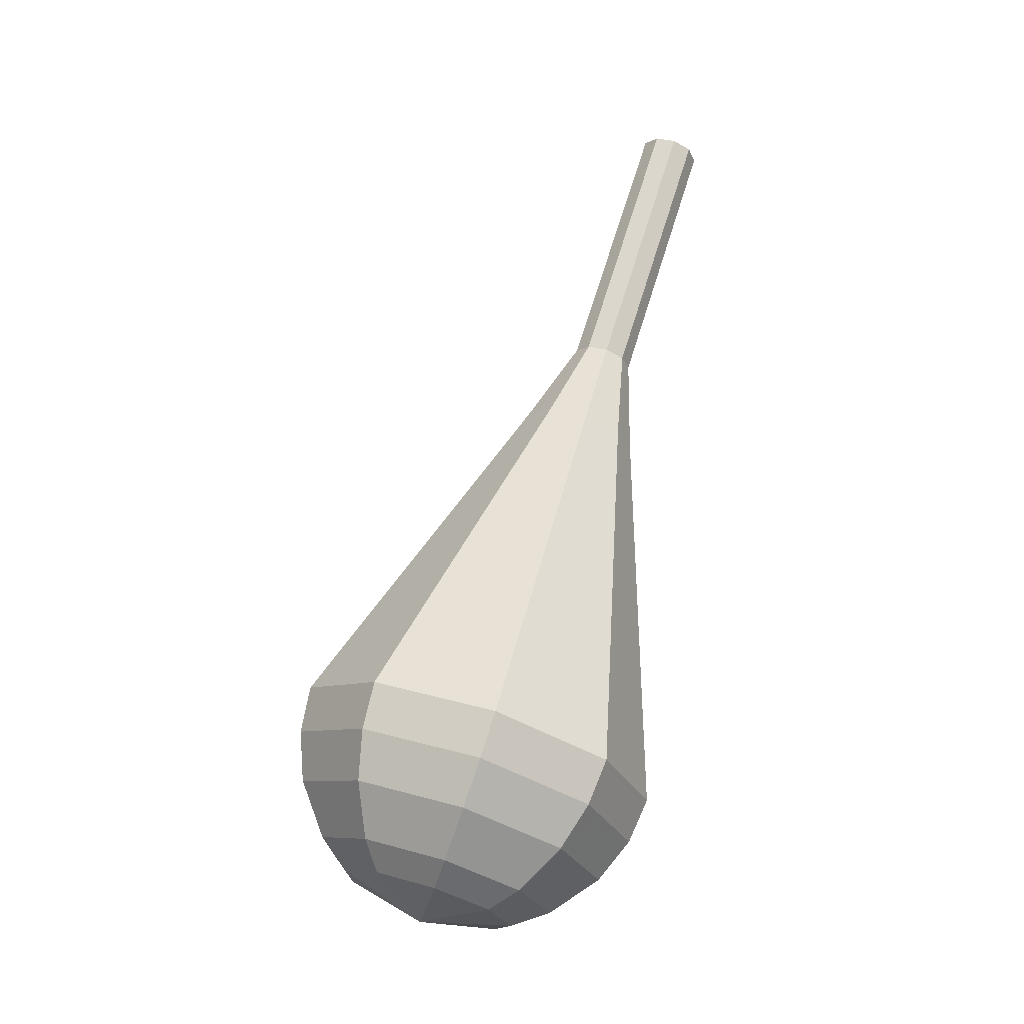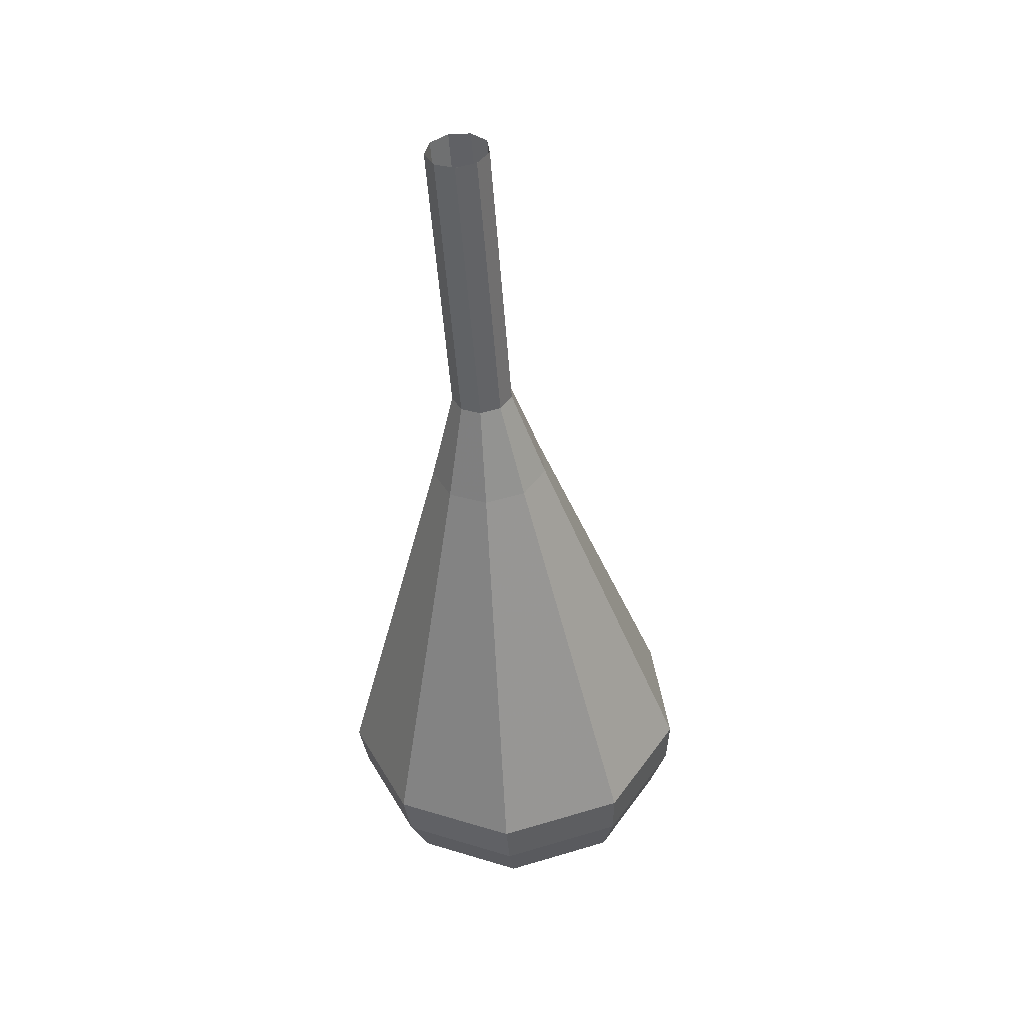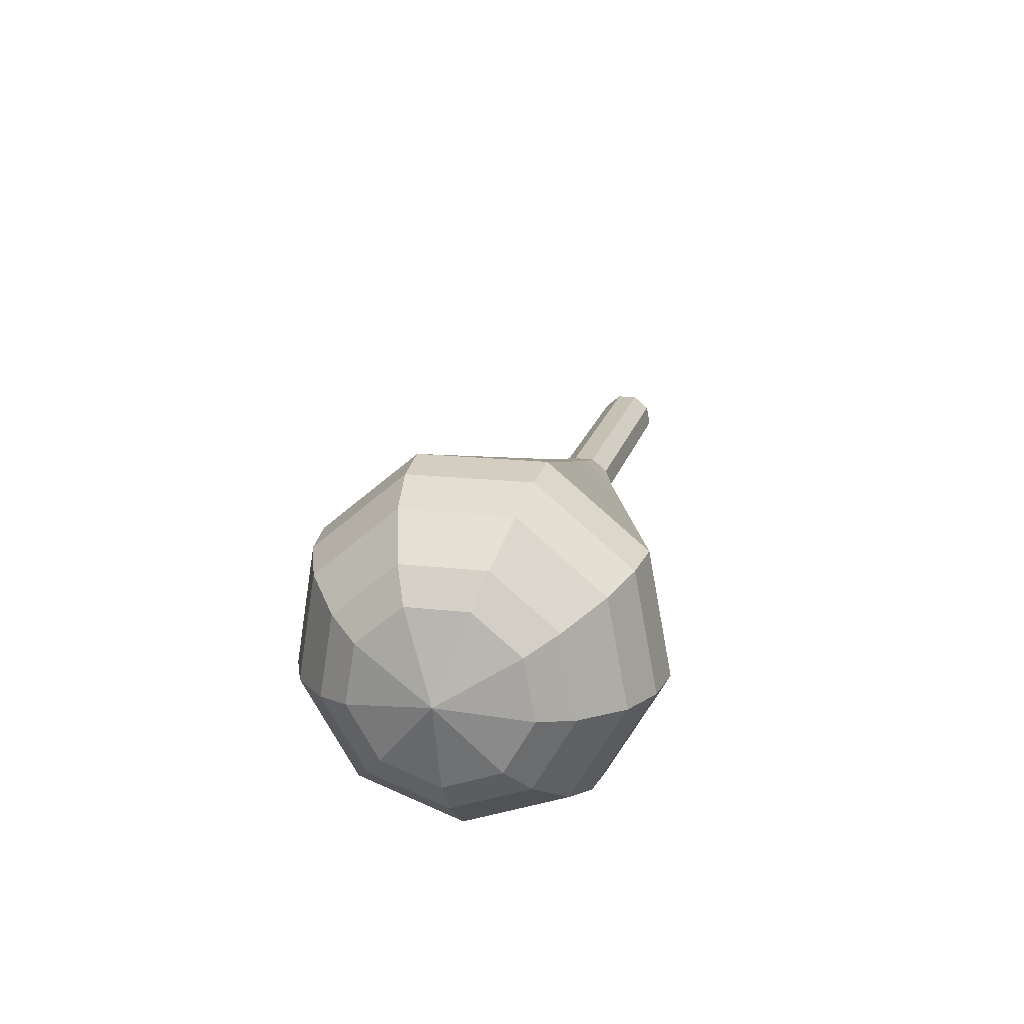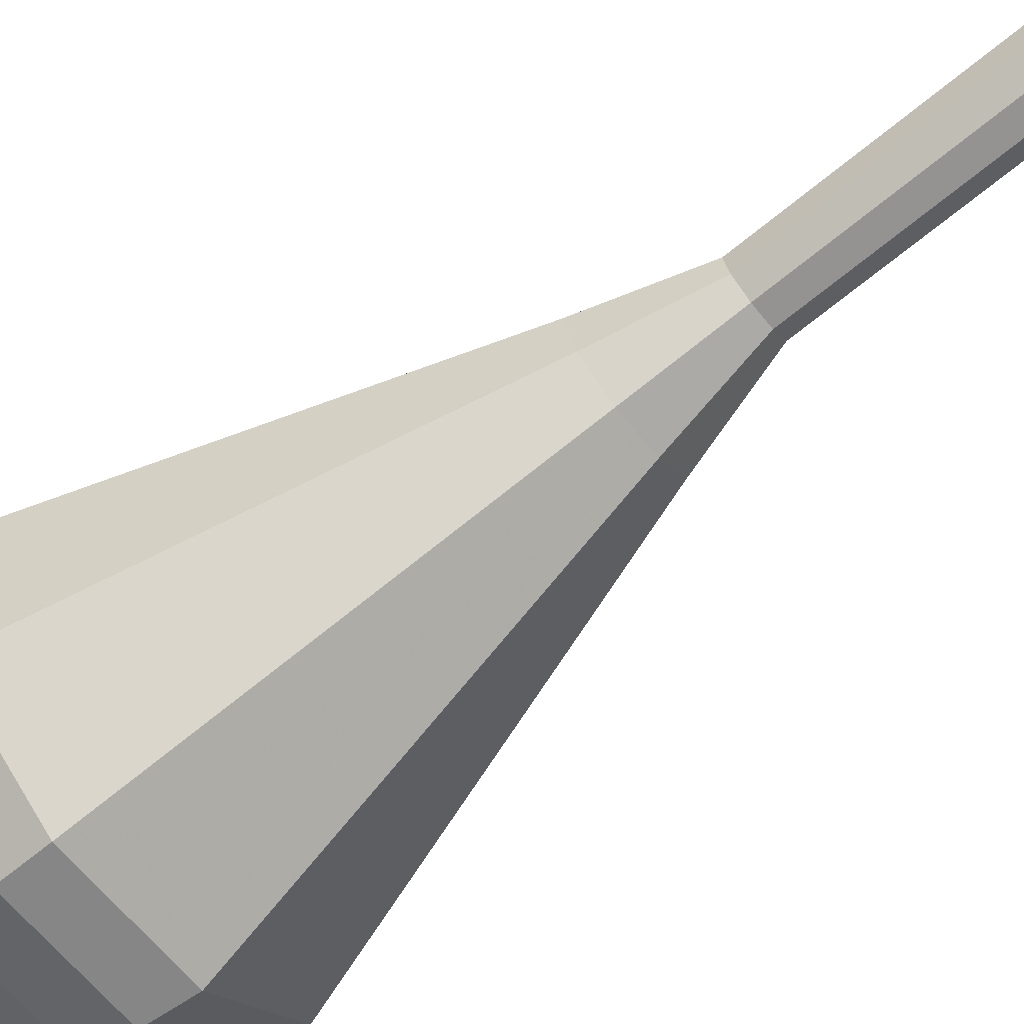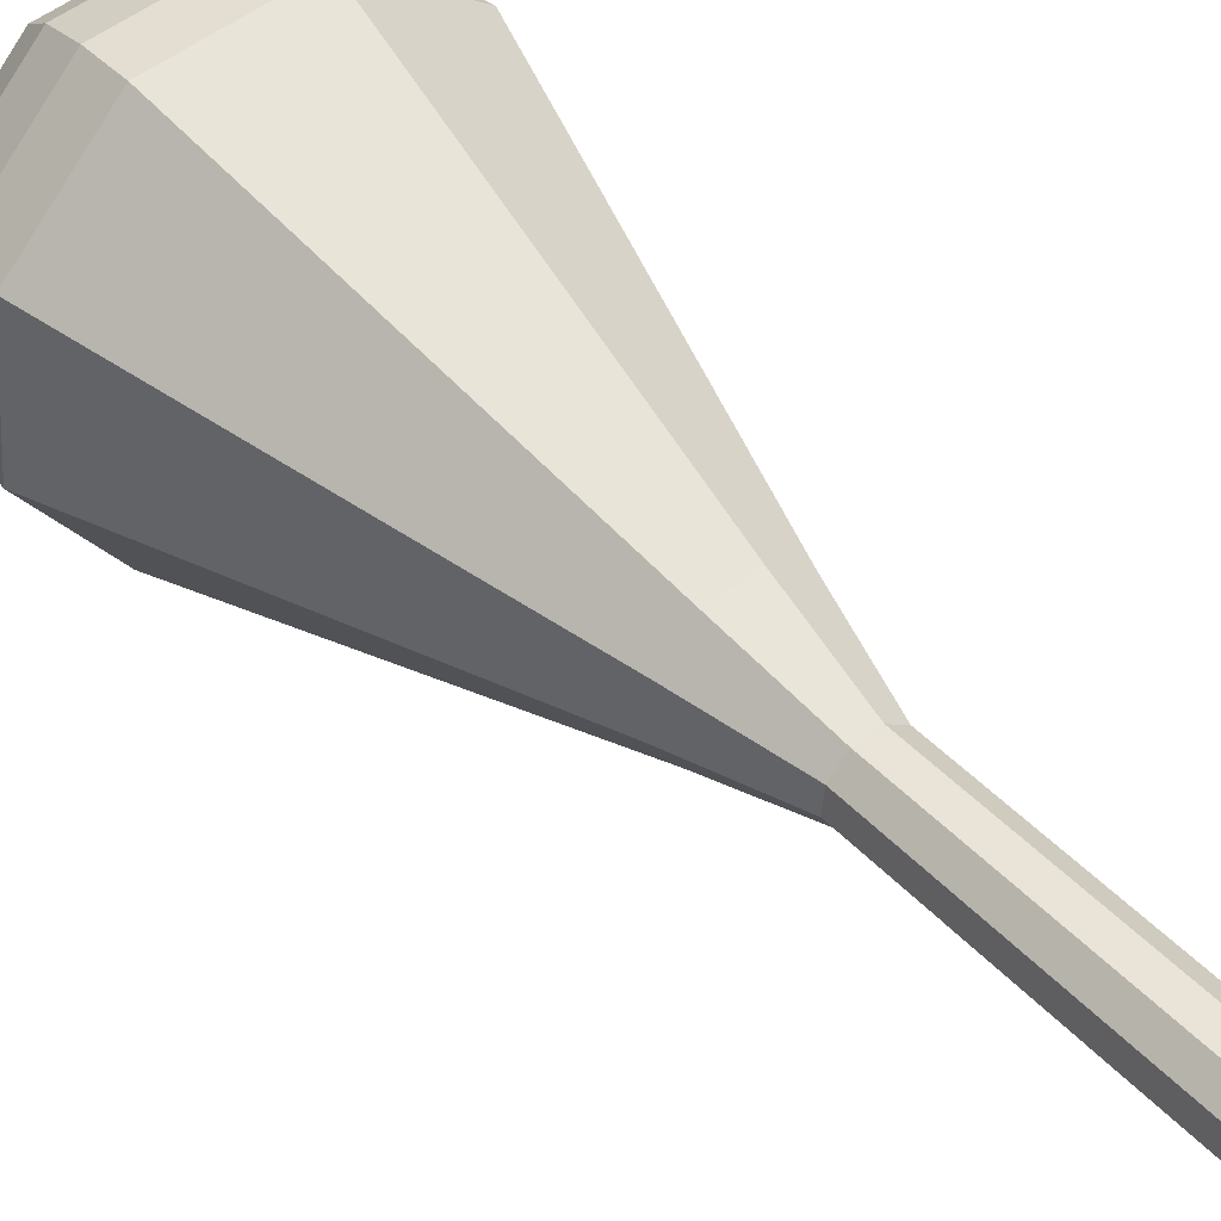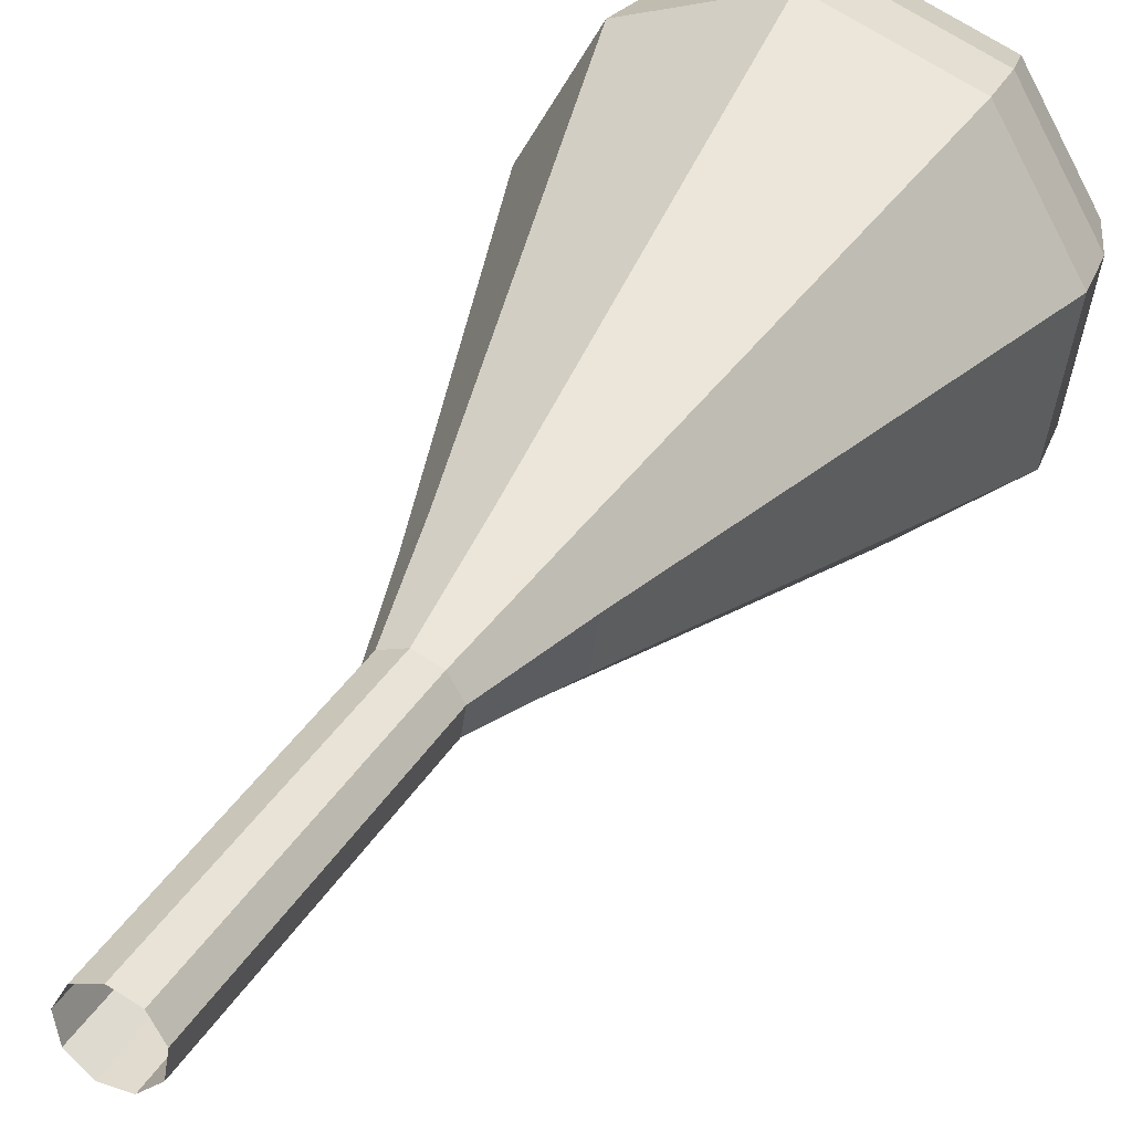
<metadata>
{"format":"obj","ext":"obj","renderer":"f3d","projection":"perspective","resolution":1024,"background":"white","views":[{"elev":-24.9,"azim":102.1,"up":"+Z"},{"elev":23.9,"azim":-166.5,"up":"+Z"},{"elev":-59.8,"azim":52.0,"up":"+Z"},{"elev":79.4,"azim":-125.1,"up":"+Y"},{"elev":67.7,"azim":-41.8,"up":"+Y"},{"elev":54.0,"azim":27.7,"up":"+Y"}]}
</metadata>
<code>
g tube1
v 124.8 140.3 113.1
v 125.1 141 112.8
v 125.8 141.4 112.7
v 126.6 141.3 112.7
v 127.2 140.7 112.9
v 127.2 139.8 113.2
v 126.6 139.2 113.4
v 125.8 139.1 113.5
v 125.1 139.5 113.3
v 124.8 140.3 113.1
v 124.8 140.3 113.1
v 125.1 141 112.8
v 125.8 141.4 112.7
v 126.6 141.3 112.7
v 127.2 140.7 112.9
v 127.2 139.8 113.2
v 126.6 139.2 113.4
v 125.8 139.1 113.4
v 125.1 139.5 113.3
v 124.8 140.3 113.1
v 124.8 139.1 109.4
v 125.1 139.9 109.2
v 125.8 140.3 109.1
v 126.6 140.1 109.1
v 127.2 139.5 109.3
v 127.2 138.7 109.6
v 126.6 138.1 109.8
v 125.8 137.9 109.8
v 125.1 138.3 109.7
v 124.8 139.1 109.4
v 124.8 137.9 105.8
v 125.1 138.7 105.6
v 125.8 139.1 105.4
v 126.6 139 105.5
v 127.2 138.3 105.7
v 127.2 137.5 105.9
v 126.6 136.9 106.1
v 125.8 136.8 106.2
v 125.1 137.2 106.1
v 124.8 137.9 105.8
v 124.8 136.8 102.2
v 125.1 137.5 101.9
v 125.8 138 101.8
v 126.6 137.8 101.8
v 127.2 137.2 102
v 127.2 136.4 102.3
v 126.6 135.8 102.5
v 125.8 135.6 102.5
v 125 136 102.4
v 124.8 136.8 102.2
v 123.6 135.6 98.54
v 124.2 137.1 98.07
v 125.6 137.9 97.82
v 127.2 137.6 97.9
v 128.3 136.4 98.29
v 128.3 134.8 98.79
v 127.2 133.6 99.17
v 125.6 133.4 99.26
v 124.2 134.1 99.01
v 123.6 135.6 98.54
v 121 133.3 91.27
v 122.2 136.4 90.3
v 125.1 138 89.79
v 128.5 137.4 89.97
v 130.7 134.9 90.75
v 130.7 131.7 91.78
v 128.5 129.2 92.57
v 125.1 128.7 92.75
v 122.2 130.3 92.24
v 121 133.3 91.27
v 118.5 131 84
v 120.3 135.6 82.54
v 124.7 138 81.76
v 129.8 137.2 82.03
v 133.1 133.4 83.22
v 133 128.5 84.78
v 129.7 124.8 85.97
v 124.7 124 86.24
v 120.2 126.4 85.46
v 118.5 131 84
v 118.7 130.4 82.21
v 120.4 134.9 80.8
v 124.7 137.2 80.04
v 129.6 136.4 80.31
v 132.8 132.8 81.46
v 132.8 128.1 82.97
v 129.6 124.4 84.12
v 124.7 123.6 84.38
v 120.4 126 83.63
v 118.7 130.4 82.21
v 119.5 129.9 80.43
v 121 133.8 79.16
v 124.9 136 78.49
v 129.3 135.2 78.72
v 132.1 132 79.75
v 132.1 127.7 81.1
v 129.2 124.5 82.13
v 124.9 123.8 82.37
v 121 125.9 81.69
v 119.5 129.9 80.43
v 121 129.3 78.64
v 122.2 132.3 77.67
v 125.1 134 77.16
v 128.5 133.4 77.34
v 130.7 130.9 78.13
v 130.7 127.7 79.15
v 128.5 125.2 79.94
v 125.1 124.6 80.12
v 122.2 126.3 79.61
v 121 129.3 78.64
v 122.4 129 77.75
v 123.2 131.2 77.04
v 125.4 132.4 76.66
v 127.8 132 76.79
v 129.4 130.2 77.37
v 129.4 127.8 78.12
v 127.8 126 78.7
v 125.4 125.6 78.83
v 123.2 126.8 78.45
v 122.4 129 77.75
v 126 128.7 76.85
v 126 128.7 76.85
v 126 128.7 76.85
v 126 128.7 76.85
v 126 128.7 76.85
v 126 128.7 76.85
v 126 128.7 76.85
v 126 128.7 76.85
v 126 128.7 76.85
v 126 128.7 76.85
f 1 2 12
f 12 11 1
f 2 3 13
f 13 12 2
f 3 4 14
f 14 13 3
f 4 5 15
f 15 14 4
f 5 6 16
f 16 15 5
f 6 7 17
f 17 16 6
f 7 8 18
f 18 17 7
f 8 9 19
f 19 18 8
f 9 10 20
f 20 19 9
f 11 12 22
f 22 21 11
f 12 13 23
f 23 22 12
f 13 14 24
f 24 23 13
f 14 15 25
f 25 24 14
f 15 16 26
f 26 25 15
f 16 17 27
f 27 26 16
f 17 18 28
f 28 27 17
f 18 19 29
f 29 28 18
f 19 20 30
f 30 29 19
f 21 22 32
f 32 31 21
f 22 23 33
f 33 32 22
f 23 24 34
f 34 33 23
f 24 25 35
f 35 34 24
f 25 26 36
f 36 35 25
f 26 27 37
f 37 36 26
f 27 28 38
f 38 37 27
f 28 29 39
f 39 38 28
f 29 30 40
f 40 39 29
f 31 32 42
f 42 41 31
f 32 33 43
f 43 42 32
f 33 34 44
f 44 43 33
f 34 35 45
f 45 44 34
f 35 36 46
f 46 45 35
f 36 37 47
f 47 46 36
f 37 38 48
f 48 47 37
f 38 39 49
f 49 48 38
f 39 40 50
f 50 49 39
f 41 42 52
f 52 51 41
f 42 43 53
f 53 52 42
f 43 44 54
f 54 53 43
f 44 45 55
f 55 54 44
f 45 46 56
f 56 55 45
f 46 47 57
f 57 56 46
f 47 48 58
f 58 57 47
f 48 49 59
f 59 58 48
f 49 50 60
f 60 59 49
f 51 52 62
f 62 61 51
f 52 53 63
f 63 62 52
f 53 54 64
f 64 63 53
f 54 55 65
f 65 64 54
f 55 56 66
f 66 65 55
f 56 57 67
f 67 66 56
f 57 58 68
f 68 67 57
f 58 59 69
f 69 68 58
f 59 60 70
f 70 69 59
f 61 62 72
f 72 71 61
f 62 63 73
f 73 72 62
f 63 64 74
f 74 73 63
f 64 65 75
f 75 74 64
f 65 66 76
f 76 75 65
f 66 67 77
f 77 76 66
f 67 68 78
f 78 77 67
f 68 69 79
f 79 78 68
f 69 70 80
f 80 79 69
f 71 72 82
f 82 81 71
f 72 73 83
f 83 82 72
f 73 74 84
f 84 83 73
f 74 75 85
f 85 84 74
f 75 76 86
f 86 85 75
f 76 77 87
f 87 86 76
f 77 78 88
f 88 87 77
f 78 79 89
f 89 88 78
f 79 80 90
f 90 89 79
f 81 82 92
f 92 91 81
f 82 83 93
f 93 92 82
f 83 84 94
f 94 93 83
f 84 85 95
f 95 94 84
f 85 86 96
f 96 95 85
f 86 87 97
f 97 96 86
f 87 88 98
f 98 97 87
f 88 89 99
f 99 98 88
f 89 90 100
f 100 99 89
f 91 92 102
f 102 101 91
f 92 93 103
f 103 102 92
f 93 94 104
f 104 103 93
f 94 95 105
f 105 104 94
f 95 96 106
f 106 105 95
f 96 97 107
f 107 106 96
f 97 98 108
f 108 107 97
f 98 99 109
f 109 108 98
f 99 100 110
f 110 109 99
f 101 102 112
f 112 111 101
f 102 103 113
f 113 112 102
f 103 104 114
f 114 113 103
f 104 105 115
f 115 114 104
f 105 106 116
f 116 115 105
f 106 107 117
f 117 116 106
f 107 108 118
f 118 117 107
f 108 109 119
f 119 118 108
f 109 110 120
f 120 119 109
f 111 112 122
f 122 121 111
f 112 113 123
f 123 122 112
f 113 114 124
f 124 123 113
f 114 115 125
f 125 124 114
f 115 116 126
f 126 125 115
f 116 117 127
f 127 126 116
f 117 118 128
f 128 127 117
f 118 119 129
f 129 128 118
f 119 120 130
f 130 129 119
g

</code>
